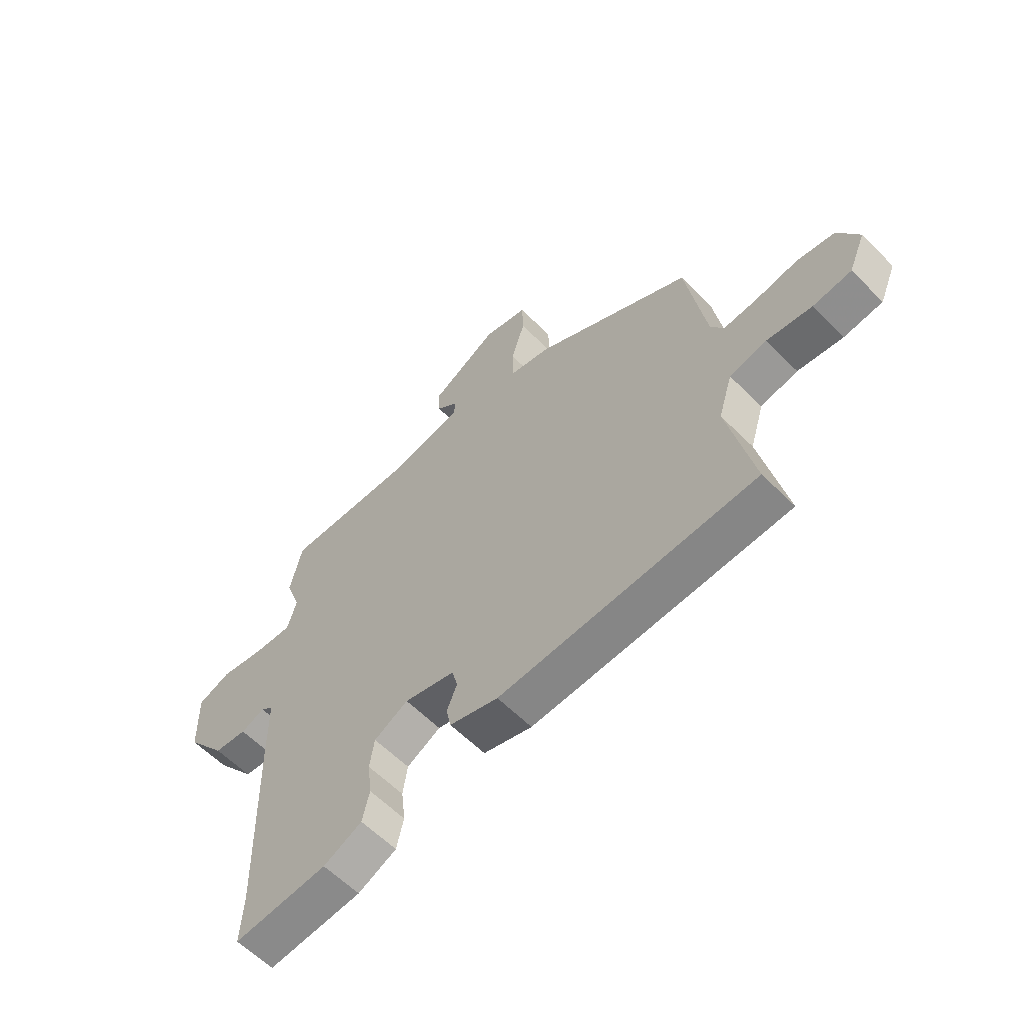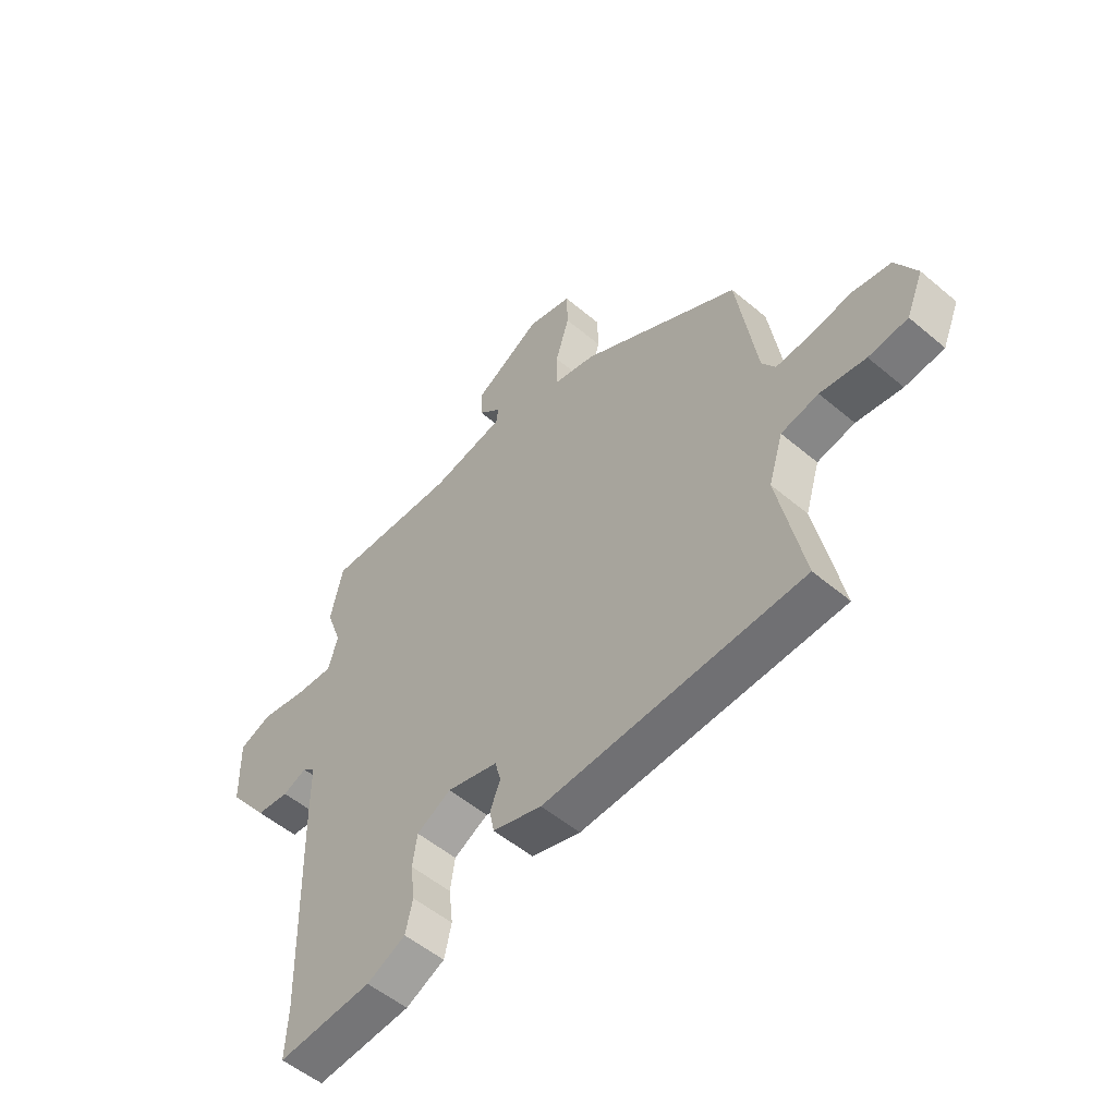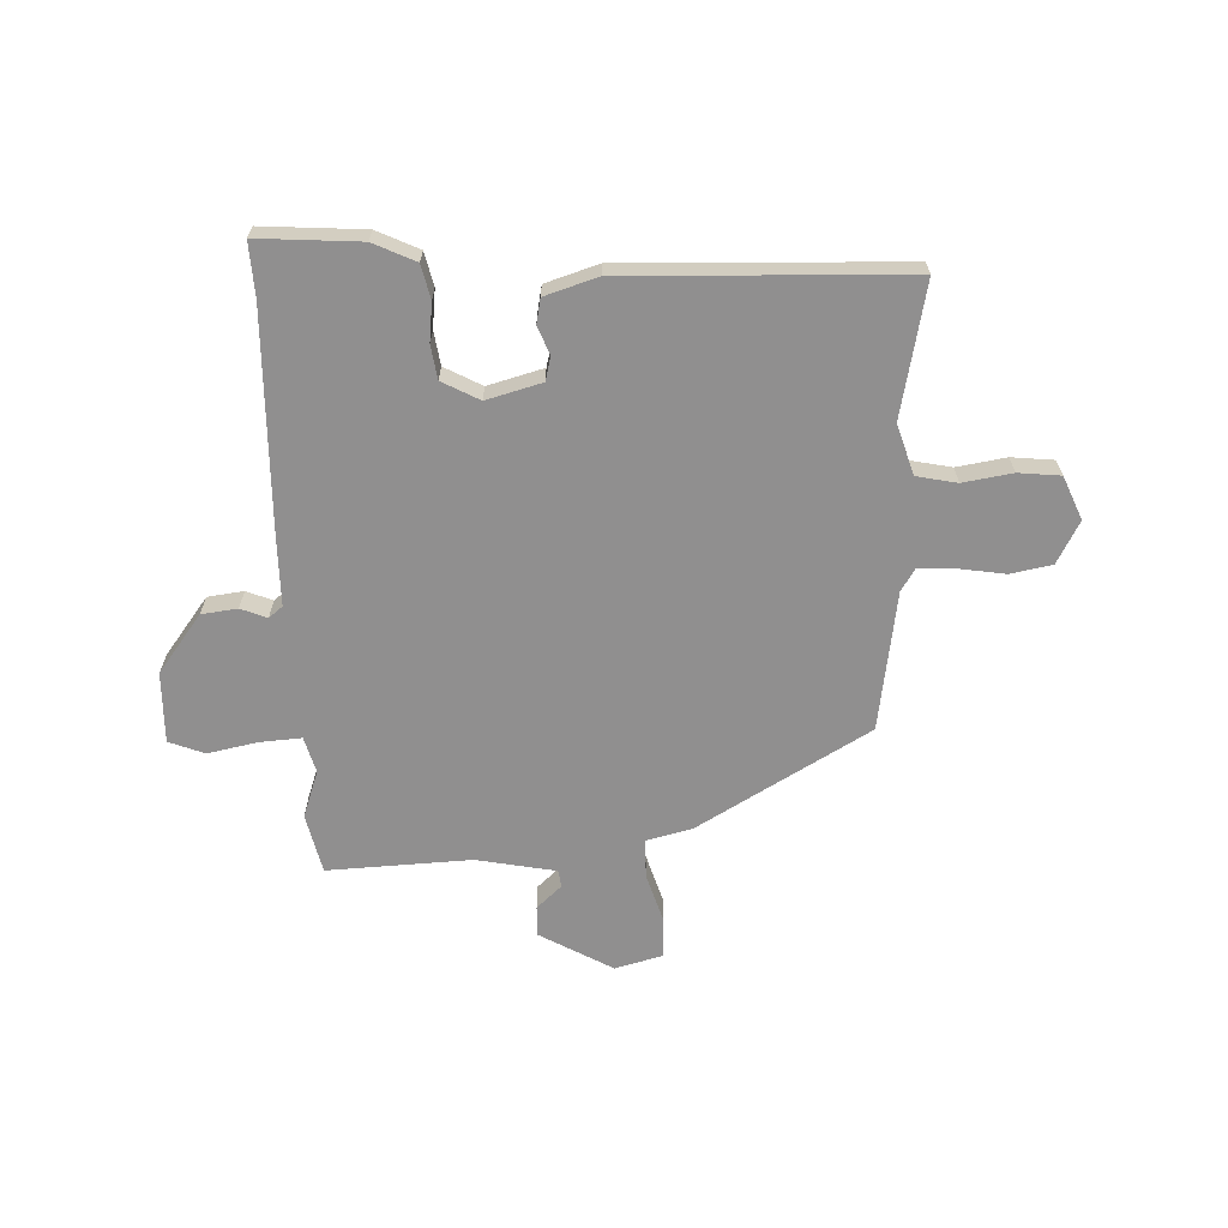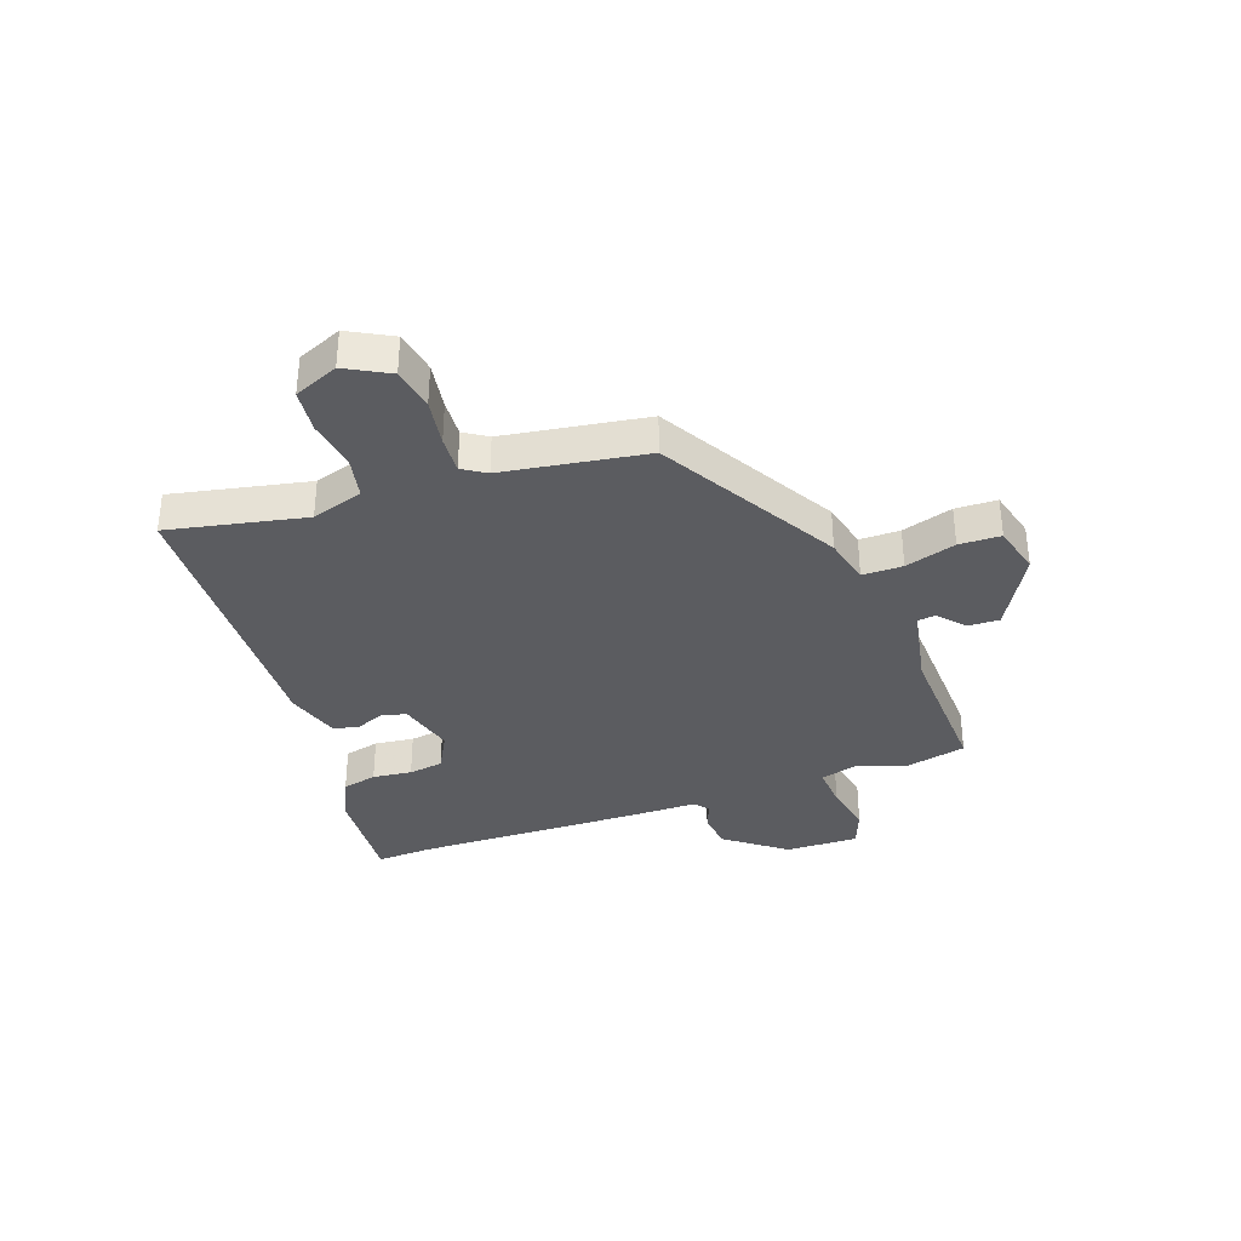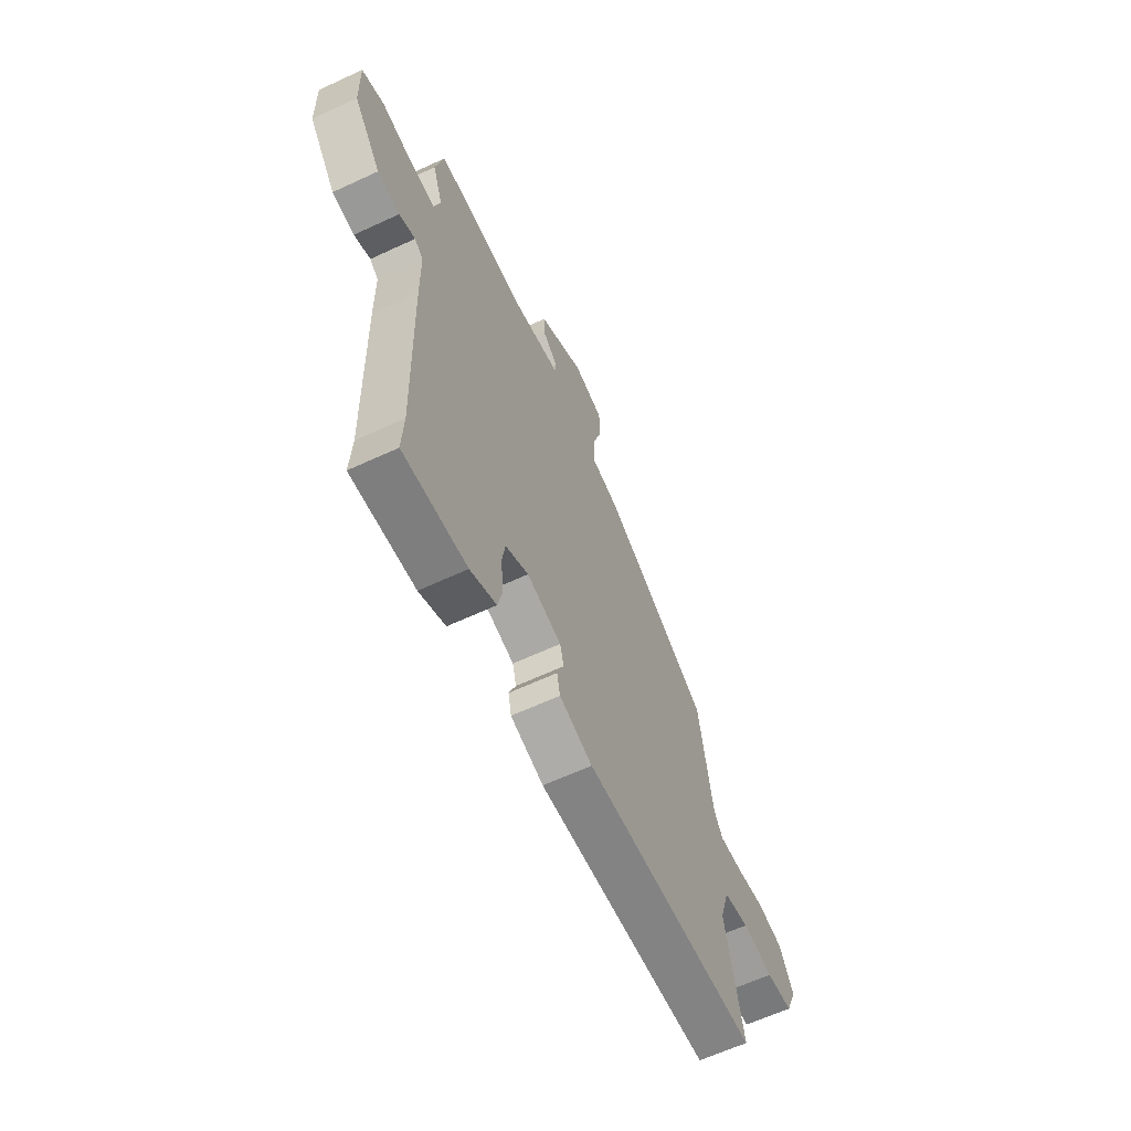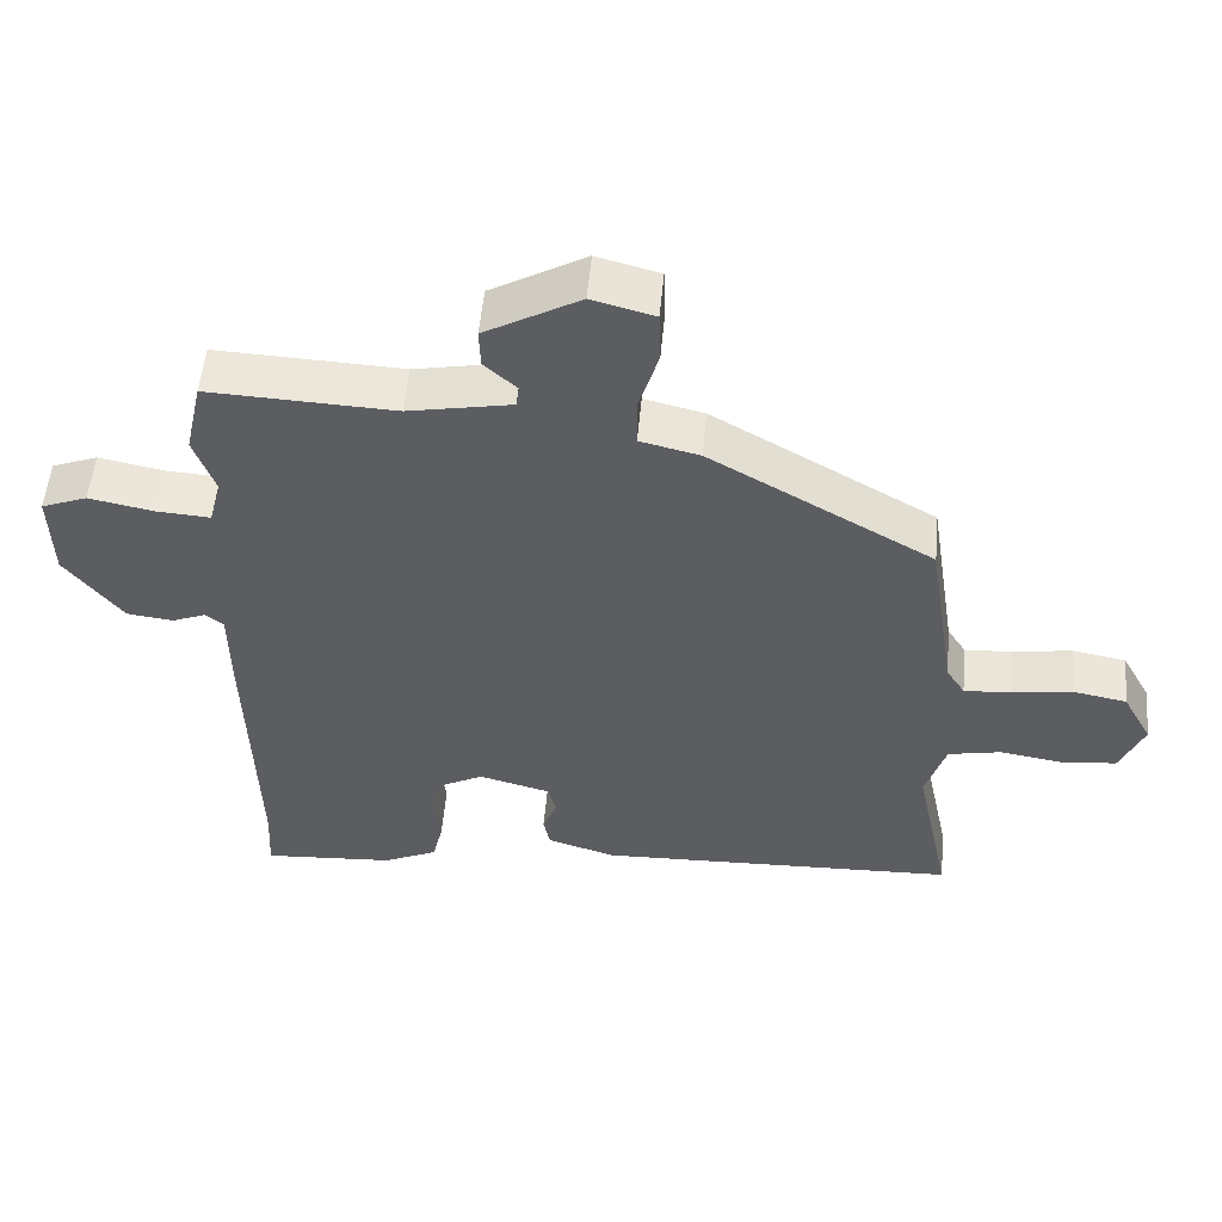
<metadata>
{"format":"obj","ext":"obj","renderer":"f3d","projection":"perspective","resolution":1024,"background":"white","views":[{"elev":-60.4,"azim":-135.5,"up":"+Z"},{"elev":-53.4,"azim":-132.0,"up":"+Z"},{"elev":-65.4,"azim":-177.7,"up":"+Y"},{"elev":-35.2,"azim":-70.3,"up":"+Y"},{"elev":-62.9,"azim":115.2,"up":"+Z"},{"elev":53.7,"azim":-174.8,"up":"+Z"}]}
</metadata>
<code>
v -0.541 0.07 -0.461
v -0.491 0.07 -0.221
v -0.519 0.07 -0.13
v -0.592 0.07 -0.115
v -0.681 0.07 -0.129
v -0.757 0.07 -0.121
v -0.79 0.07 -0.043
v -0.749 0.07 0.033
v -0.674 0.07 0.047
v -0.591 0.07 0.034
v -0.525 0.07 0.03
v -0.499 0.07 0.071
v -0.46 0.07 0.322
v -0.15 0.07 0.501
v -0.067 0.07 0.521
v -0.067 0.07 0.592
v -0.094 0.07 0.681
v -0.092 0.07 0.754
v -0.005 0.07 0.777
v 0.127 0.07 0.702
v 0.125 0.07 0.647
v 0.08 0.07 0.606
v 0.084 0.07 0.575
v 0.228 0.07 0.547
v 0.487 0.07 0.558
v 0.511 0.07 0.45
v 0.481 0.07 0.365
v 0.499 0.07 0.3
v 0.574 0.07 0.305
v 0.664 0.07 0.323
v 0.728 0.07 0.298
v 0.725 0.07 0.17
v 0.646 0.07 0.066
v 0.581 0.07 0.058
v 0.534 0.07 0.077
v 0.509 0.07 0.057
v 0.508 0.07 -0.069
v 0.498 0.07 -0.464
v 0.503 0.07 -0.56
v 0.318 0.07 -0.547
v 0.242 0.07 -0.511
v 0.228 0.07 -0.45
v 0.236 0.07 -0.381
v 0.227 0.07 -0.32
v 0.16 0.07 -0.284
v 0.06 0.07 -0.311
v 0.049 0.07 -0.354
v 0.069 0.07 -0.404
v 0.06 0.07 -0.449
v -0.036 0.07 -0.479
v -0.541 0 -0.461
v -0.491 0 -0.221
v -0.519 0 -0.13
v -0.592 0 -0.115
v -0.681 0 -0.129
v -0.757 0 -0.121
v -0.79 0 -0.043
v -0.749 0 0.033
v -0.674 0 0.047
v -0.591 0 0.034
v -0.525 0 0.03
v -0.499 0 0.071
v -0.46 0 0.322
v -0.15 0 0.501
v -0.067 0 0.521
v -0.067 0 0.592
v -0.094 0 0.681
v -0.092 0 0.754
v -0.005 0 0.777
v 0.127 0 0.702
v 0.125 0 0.647
v 0.08 0 0.606
v 0.084 0 0.575
v 0.228 0 0.547
v 0.487 0 0.558
v 0.511 0 0.45
v 0.481 0 0.365
v 0.499 0 0.3
v 0.574 0 0.305
v 0.664 0 0.323
v 0.728 0 0.298
v 0.725 0 0.17
v 0.646 0 0.066
v 0.581 0 0.058
v 0.534 0 0.077
v 0.509 0 0.057
v 0.508 0 -0.069
v 0.498 0 -0.464
v 0.503 0 -0.56
v 0.318 0 -0.547
v 0.242 0 -0.511
v 0.228 0 -0.45
v 0.236 0 -0.381
v 0.227 0 -0.32
v 0.16 0 -0.284
v 0.06 0 -0.311
v 0.049 0 -0.354
v 0.069 0 -0.404
v 0.06 0 -0.449
v -0.036 0 -0.479
f 50 1 2
f 49 50 2
f 48 49 2
f 47 48 2
f 46 47 2 3
f 45 46 3
f 41 42 43
f 40 41 43
f 39 40 43
f 38 39 43
f 38 43 44
f 37 38 44
f 36 37 44
f 33 34 35
f 32 33 35
f 31 32 35
f 30 31 35
f 29 30 35
f 28 29 35 36
f 36 44 45
f 28 36 45
f 27 28 45
f 27 45 3
f 26 27 3
f 25 26 3
f 24 25 3
f 20 21 22
f 19 20 22
f 18 19 22
f 17 18 22
f 16 17 22
f 15 16 22 23
f 12 13 14 15
f 24 3 4
f 23 24 4
f 15 23 4
f 12 15 4
f 11 12 4
f 6 7 8
f 5 6 8
f 4 5 8
f 11 4 8
f 10 11 8
f 8 9 10
f 52 51 100
f 52 100 99
f 52 99 98
f 52 98 97
f 53 52 97 96
f 53 96 95
f 93 92 91
f 93 91 90
f 93 90 89
f 93 89 88
f 94 93 88
f 94 88 87
f 94 87 86
f 85 84 83
f 85 83 82
f 85 82 81
f 85 81 80
f 85 80 79
f 86 85 79 78
f 95 94 86
f 95 86 78
f 95 78 77
f 53 95 77
f 53 77 76
f 53 76 75
f 53 75 74
f 72 71 70
f 72 70 69
f 72 69 68
f 72 68 67
f 72 67 66
f 73 72 66 65
f 65 64 63 62
f 54 53 74
f 54 74 73
f 54 73 65
f 54 65 62
f 54 62 61
f 58 57 56
f 58 56 55
f 58 55 54
f 58 54 61
f 58 61 60
f 60 59 58
f 1 51 52 2
f 2 52 53 3
f 3 53 54 4
f 4 54 55 5
f 5 55 56 6
f 6 56 57 7
f 7 57 58 8
f 8 58 59 9
f 9 59 60 10
f 10 60 61 11
f 11 61 62 12
f 12 62 63 13
f 13 63 64 14
f 14 64 65 15
f 15 65 66 16
f 16 66 67 17
f 17 67 68 18
f 18 68 69 19
f 19 69 70 20
f 20 70 71 21
f 21 71 72 22
f 22 72 73 23
f 23 73 74 24
f 24 74 75 25
f 25 75 76 26
f 26 76 77 27
f 27 77 78 28
f 28 78 79 29
f 29 79 80 30
f 30 80 81 31
f 31 81 82 32
f 32 82 83 33
f 33 83 84 34
f 34 84 85 35
f 35 85 86 36
f 36 86 87 37
f 37 87 88 38
f 38 88 89 39
f 39 89 90 40
f 40 90 91 41
f 41 91 92 42
f 42 92 93 43
f 43 93 94 44
f 44 94 95 45
f 45 95 96 46
f 46 96 97 47
f 47 97 98 48
f 48 98 99 49
f 49 99 100 50
f 50 100 51 1

</code>
